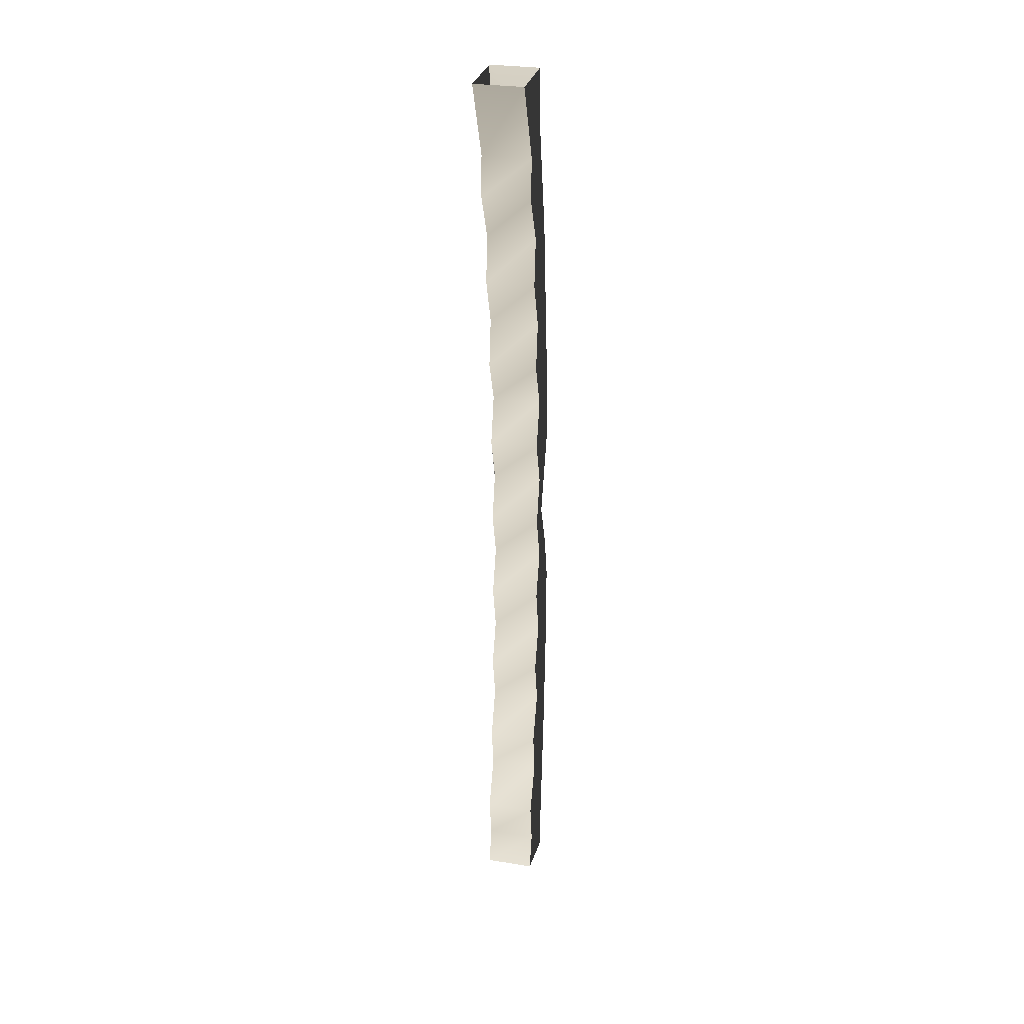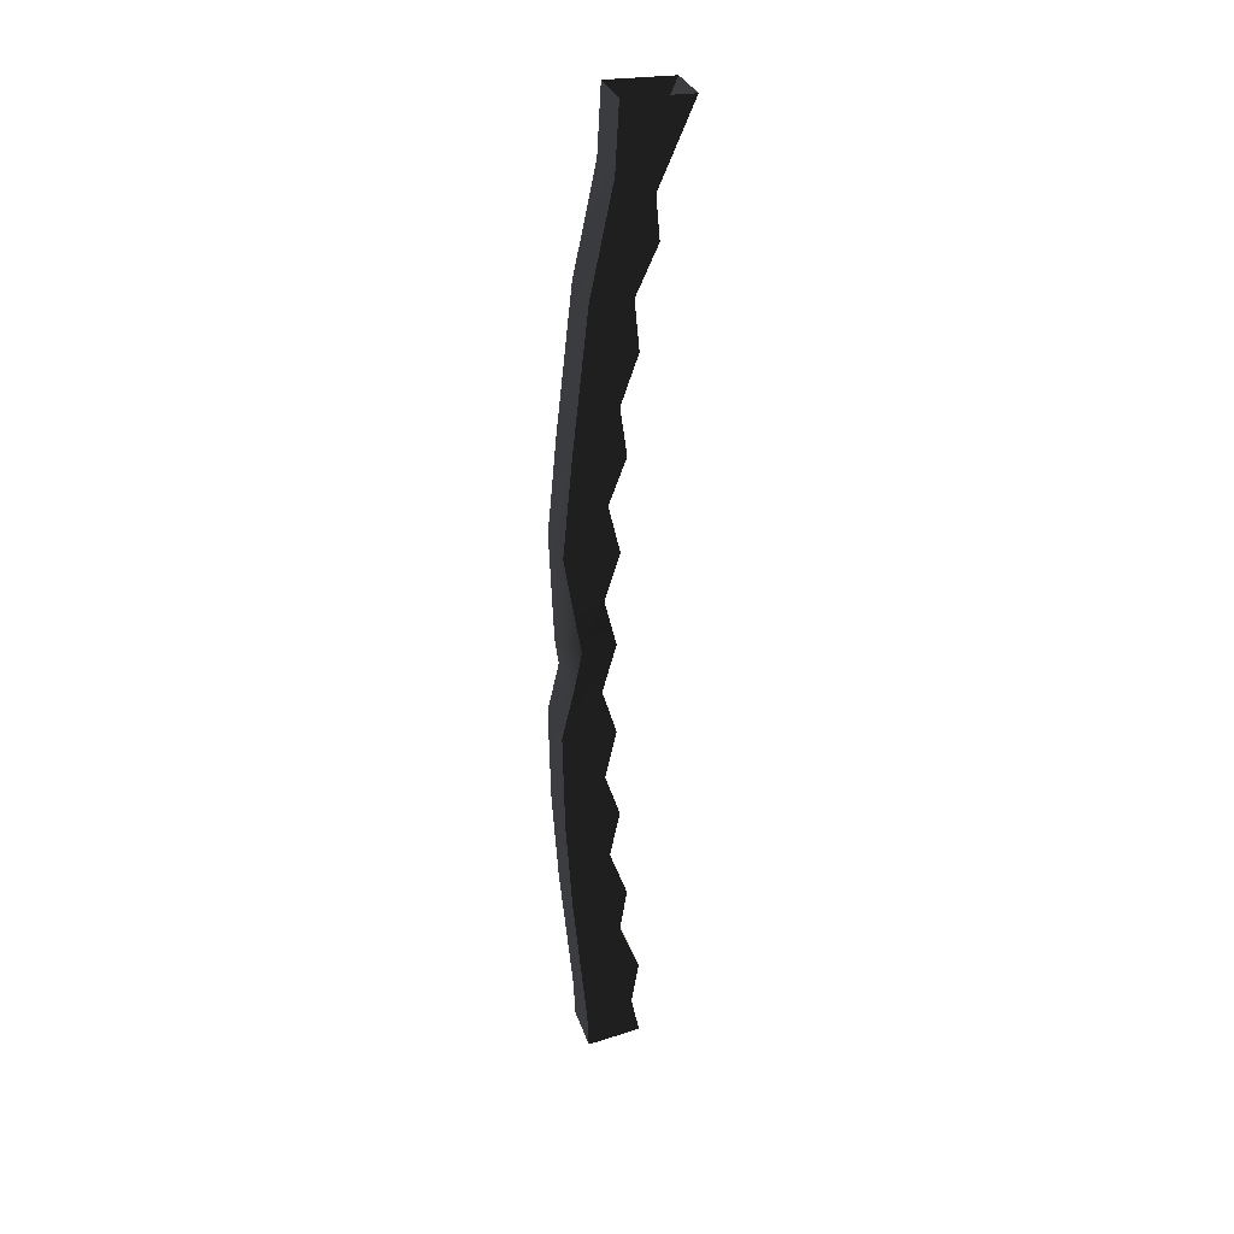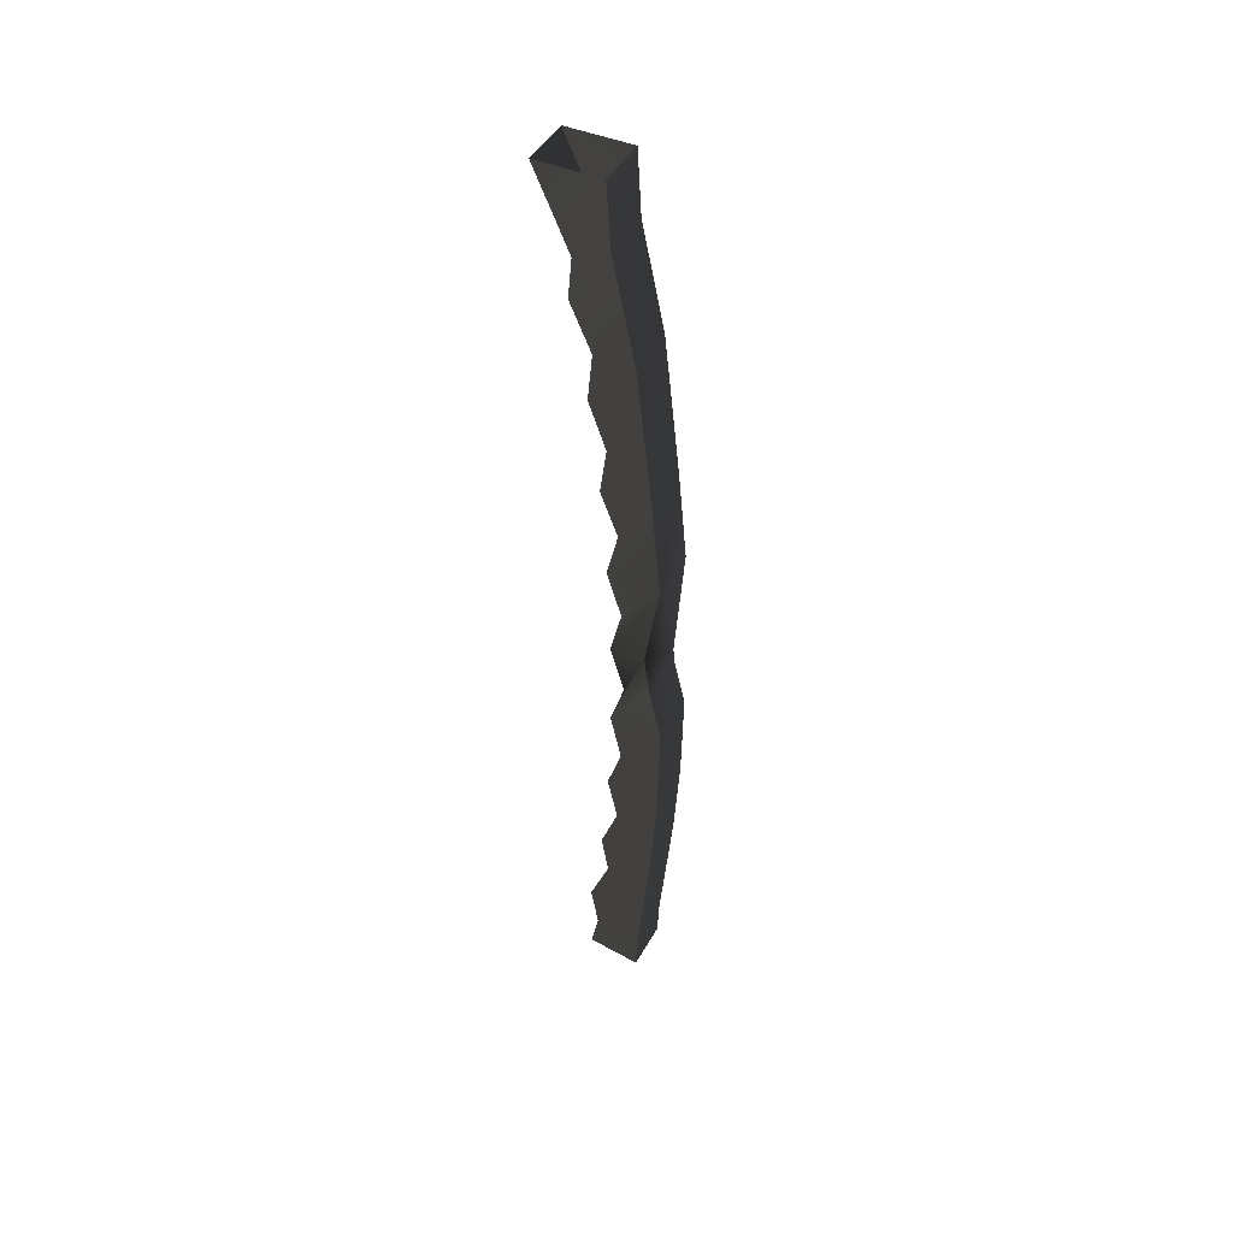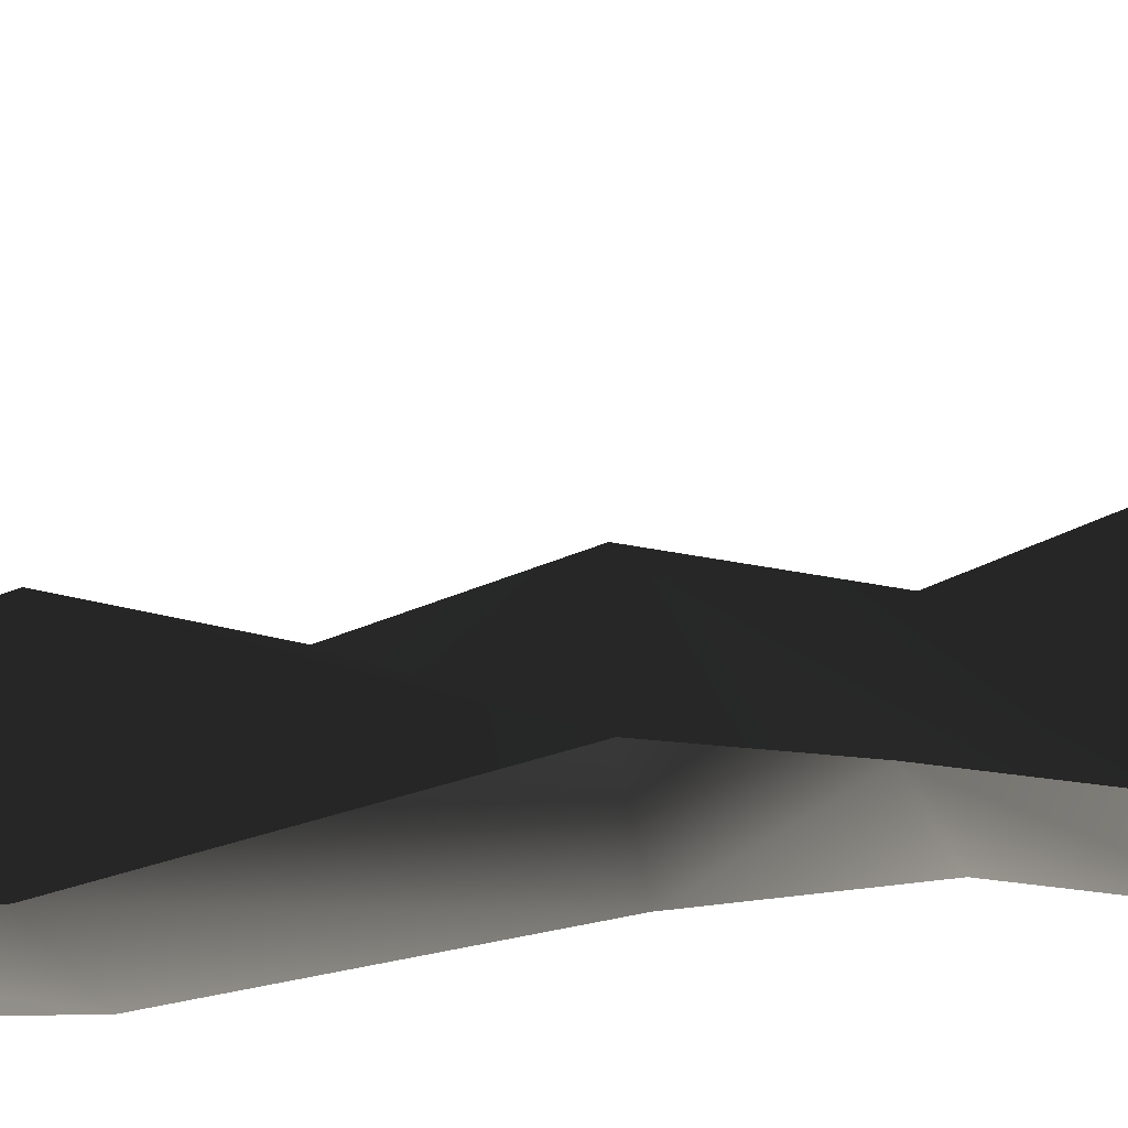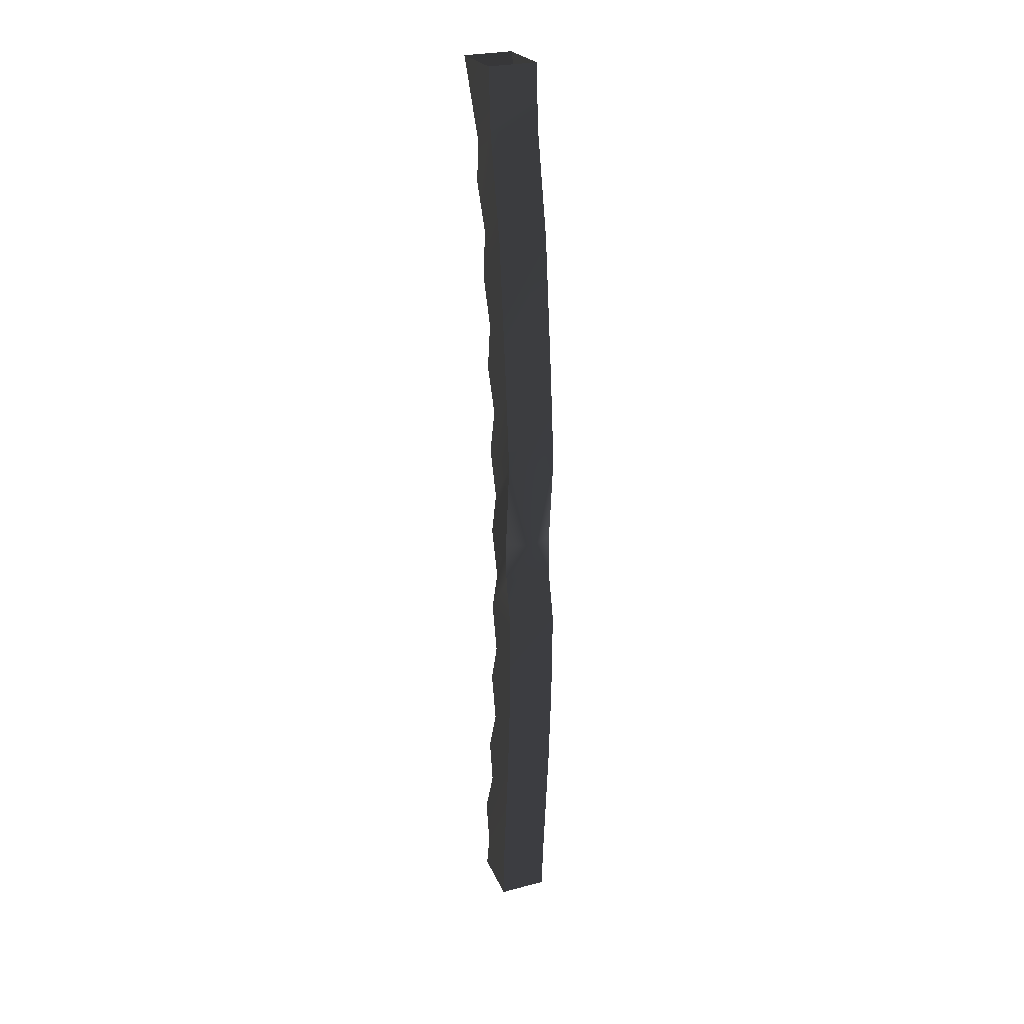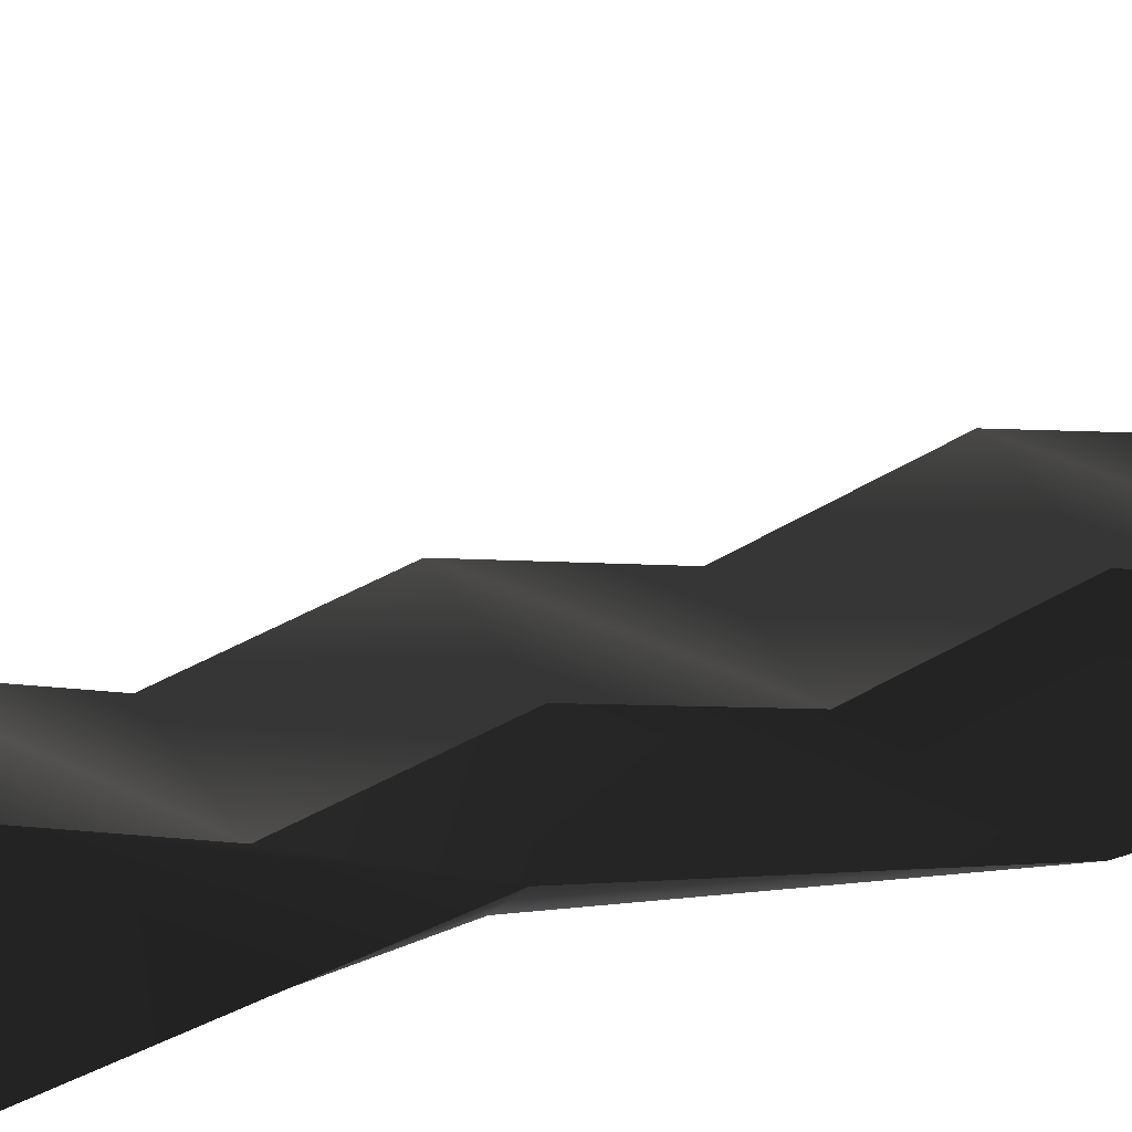
<metadata>
{"format":"obj","ext":"obj","renderer":"f3d","projection":"perspective","resolution":1024,"background":"white","views":[{"elev":28.6,"azim":13.6,"up":"+Y"},{"elev":31.1,"azim":-106.9,"up":"+Y"},{"elev":45.8,"azim":117.8,"up":"+Y"},{"elev":-22.7,"azim":-73.7,"up":"+Z"},{"elev":26.5,"azim":157.6,"up":"+Y"},{"elev":28.6,"azim":67.4,"up":"+Z"}]}
</metadata>
<code>
g Box24
v 24.98 -483.9 -29.91
v -25.06 -483.9 -29.95
v -24.76 -447.1 -31.29
v 25.28 -447.1 -31.25
v -24.77 -300.3 -44.91
v 25.27 -300.3 -44.87
v -24.78 -204.9 -50.89
v 25.26 -204.9 -50.85
v -24.8 -106.5 -52.65
v 25.24 -106.4 -52.6
v -24.7 -58.4 -41.22
v 25.1 -56.37 -41.12
v 25.2 81.16 -49.07
v -0.1303 -13.11 -51.48
v -24.84 81.15 -49.11
v 22.54 -15.49 -33.62
v -24.86 173.9 -40.31
v 25.18 173.9 -40.27
v -24.9 317.1 -24.19
v 25.14 317.2 -24.15
v -24.93 421.3 -2
v 25.1 421.3 -1.959
v -24.82 484.7 1.757
v 25.22 484.7 1.798
v -25.06 -483.9 -29.95
v -25.18 -476.7 22.93
v -24.88 -437.6 15.03
v -24.76 -447.1 -31.29
v -24.82 -392.4 22.28
v -24.81 -298 9.963
v -24.77 -300.3 -44.91
v -24.84 -248.7 -7.204
v -24.83 -201.9 2.706
v -24.78 -204.9 -50.89
v -24.82 -157.1 -11.69
v -24.84 -108 -0.5091
v -24.8 -106.5 -52.65
v -24.84 -61.96 -14.21
v -24.87 -13.63 -0.4937
v -24.7 -58.4 -41.22
v -27.5 -15.5 -33.66
v -24.87 33.71 -11.92
v -24.88 80.36 3.057
v -24.84 81.15 -49.11
v -24.89 128.3 -8.113
v -24.91 173.3 8.984
v -24.86 173.9 -40.31
v -24.9 220.8 2.491
v -24.91 316.9 14.83
v -24.9 317.1 -24.19
v -24.87 363.3 36.15
v -25.4 404.7 32.3
v -24.93 421.3 -2
v -24.87 482.8 66.72
v -24.82 484.7 1.757
v -25.18 -476.7 22.93
v 24.86 -476.7 22.97
v 25.16 -437.6 15.07
v -24.88 -437.6 15.03
v 25.22 -392.5 22.57
v -24.82 -392.4 22.28
v -24.81 -298 9.963
v 25.22 -298 10
v 25.2 -248.7 -7.517
v -24.84 -248.7 -7.204
v -24.83 -201.9 2.706
v 25.21 -201.9 2.747
v 25.22 -157 -11.54
v -24.82 -157.1 -11.69
v -24.84 -108 -0.5091
v 25.2 -107.9 -0.4682
v 25.2 -62.14 -14.39
v -24.84 -61.96 -14.21
v -24.87 -13.63 -0.4937
v 25.17 -13.63 -0.4528
v 25.17 33.52 -11.7
v -24.87 33.71 -11.92
v -24.88 80.36 3.057
v 25.15 80.37 3.098
v 25.14 128.4 -8.23
v -24.89 128.3 -8.113
v -24.91 173.3 8.984
v 25.13 173.3 9.024
v 25.14 221.2 2.518
v -24.9 220.8 2.491
v -24.91 316.9 14.83
v 25.13 316.9 14.87
v 24.82 363.9 36.02
v -24.87 363.3 36.15
v -25.4 404.7 32.3
v 24.63 404.7 32.34
v 25.17 482.8 66.76
v -24.87 482.8 66.72
v 24.86 -476.7 22.97
v 24.98 -483.9 -29.91
v 25.28 -447.1 -31.25
v 25.16 -437.6 15.07
v 25.27 -300.3 -44.87
v 25.22 -392.5 22.57
v 25.22 -298 10
v 25.26 -204.9 -50.85
v 25.2 -248.7 -7.517
v 25.21 -201.9 2.747
v 25.24 -106.4 -52.6
v 25.22 -157 -11.54
v 25.2 -107.9 -0.4682
v 25.1 -56.37 -41.12
v 22.54 -15.49 -33.62
v 25.2 -62.14 -14.39
v 25.17 -13.63 -0.4528
v 25.2 81.16 -49.07
v 25.17 33.52 -11.7
v 25.15 80.37 3.098
v 25.18 173.9 -40.27
v 25.14 128.4 -8.23
v 25.13 173.3 9.024
v 25.14 317.2 -24.15
v 25.14 221.2 2.518
v 25.13 316.9 14.87
v 25.1 421.3 -1.959
v 24.82 363.9 36.02
v 24.63 404.7 32.34
v 25.22 484.7 1.798
v 25.17 482.8 66.76
v 25.11 268.7 19.68
v -24.92 268.6 19.39
v 25.11 268.7 19.68
v -24.92 268.6 19.39
v 25.21 -340.8 2.845
v -24.83 -341.1 2.928
v 25.21 -340.8 2.845
v -24.83 -341.1 2.928
v -27.5 -15.5 -33.66
f 3 1 2
f 1 3 4
f 5 4 3
f 4 5 6
f 7 6 5
f 6 7 8
f 9 8 7
f 8 9 10
f 11 10 9
f 10 11 12
f 15 13 14
f 16 14 13
f 17 13 15
f 13 17 18
f 19 18 17
f 18 19 20
f 21 20 19
f 20 21 22
f 23 22 21
f 22 23 24
f 27 25 26
f 25 27 28
f 29 28 27
f 28 30 31
f 32 31 30
f 31 33 34
f 35 34 33
f 34 36 37
f 38 37 36
f 37 39 40
f 42 41 39
f 41 43 44
f 45 44 43
f 44 46 47
f 48 47 46
f 47 49 50
f 51 50 49
f 50 52 53
f 54 53 52
f 53 54 55
f 58 56 57
f 56 58 59
f 60 59 58
f 59 60 61
f 64 62 63
f 62 64 65
f 68 66 67
f 66 68 69
f 72 70 71
f 70 72 73
f 76 74 75
f 74 76 77
f 80 78 79
f 78 80 81
f 84 82 83
f 82 84 85
f 88 86 87
f 86 88 89
f 92 90 91
f 90 92 93
f 96 94 95
f 94 96 97
f 98 97 96
f 97 98 99
f 101 100 98
f 100 101 102
f 104 103 101
f 103 104 105
f 107 106 104
f 106 108 109
f 111 110 108
f 110 111 112
f 114 113 111
f 113 114 115
f 117 116 114
f 116 117 118
f 120 119 117
f 119 120 121
f 123 122 120
f 122 123 124
f 121 120 122
f 91 89 88
f 89 91 90
f 52 50 51
f 125 117 119
f 87 126 127
f 126 87 86
f 49 47 128
f 118 117 125
f 127 85 84
f 85 127 126
f 128 47 48
f 115 114 116
f 83 81 80
f 81 83 82
f 46 44 45
f 112 111 113
f 79 77 76
f 77 79 78
f 43 41 42
f 109 108 110
f 75 73 72
f 73 75 74
f 39 37 38
f 105 104 106
f 71 69 68
f 69 71 70
f 36 34 35
f 102 101 103
f 67 65 64
f 65 67 66
f 33 31 32
f 129 98 100
f 63 130 131
f 130 63 62
f 30 28 132
f 99 98 129
f 131 61 60
f 61 131 130
f 132 28 29
f 12 14 16
f 108 106 107
f 40 39 41
f 133 14 11
f 12 11 14
f 15 14 133

</code>
